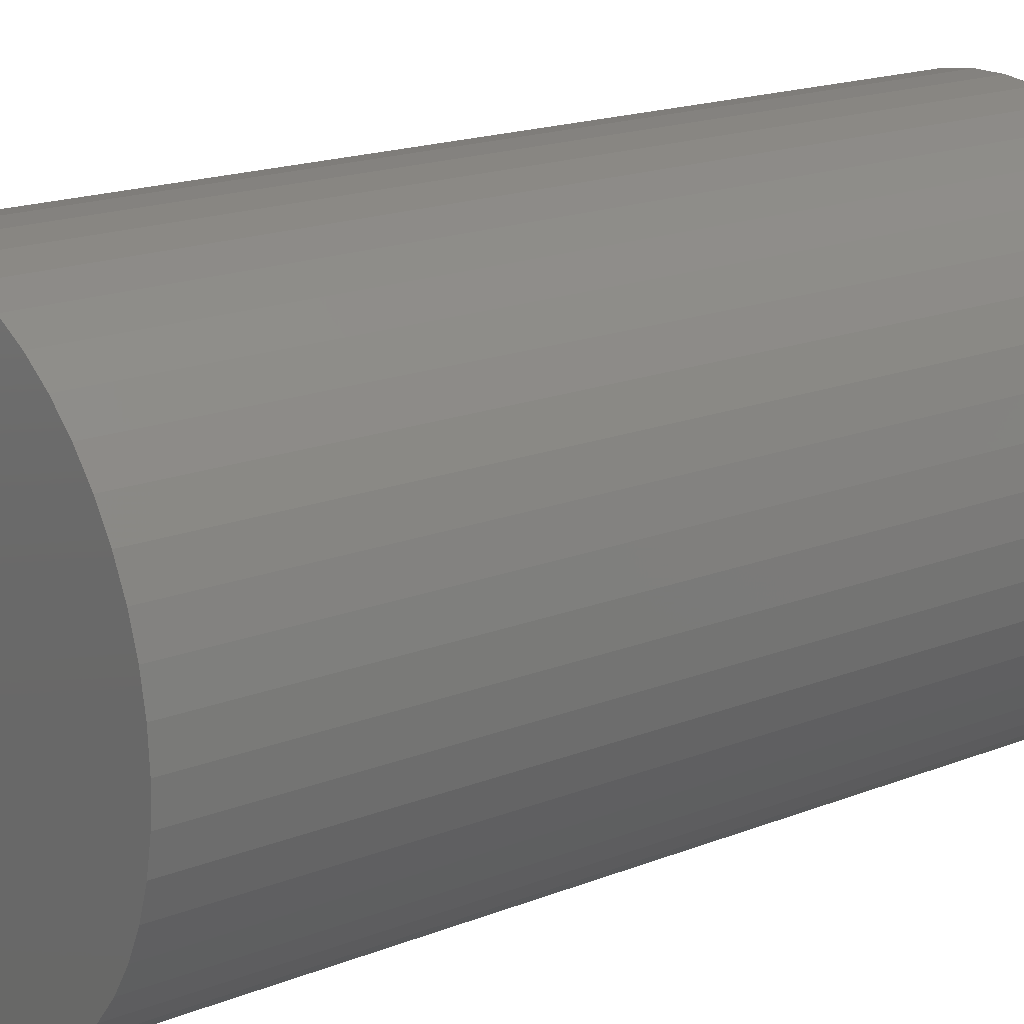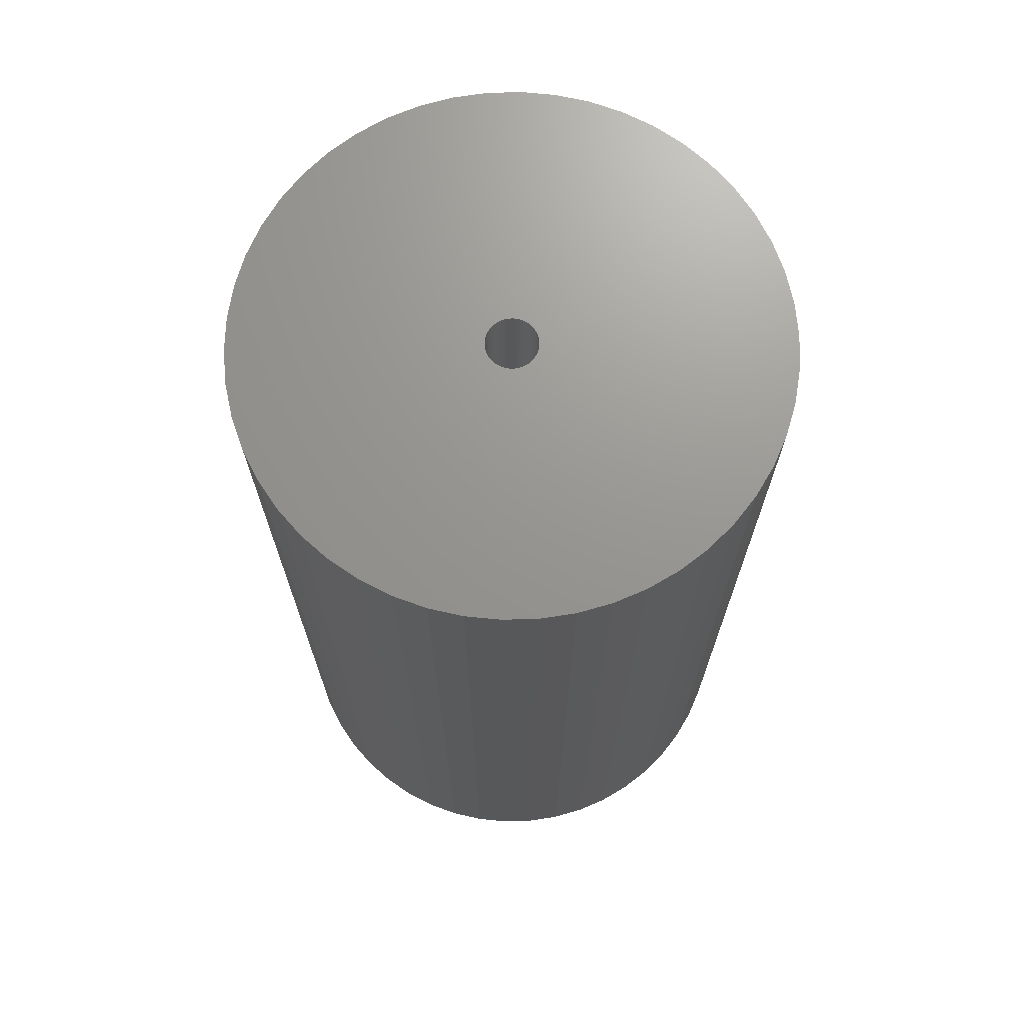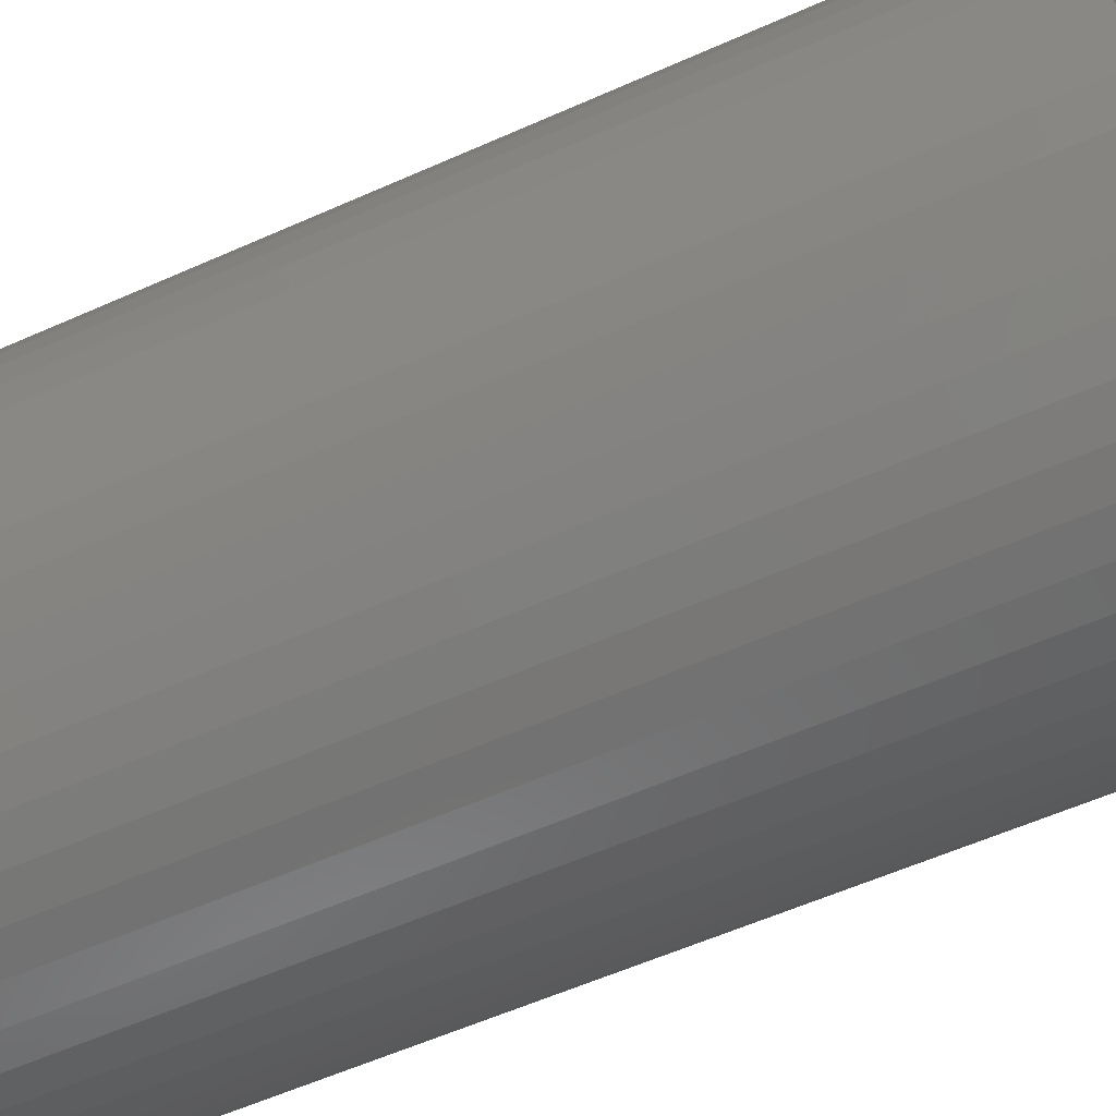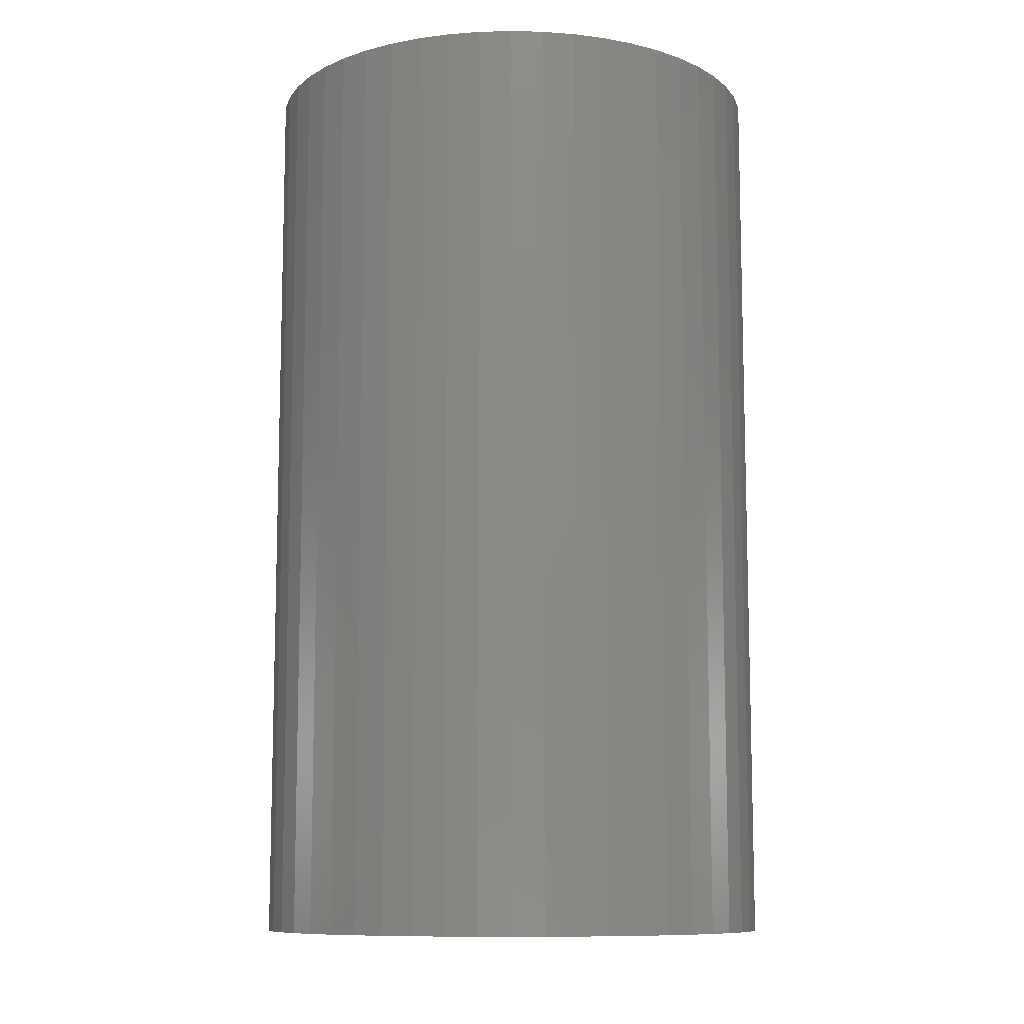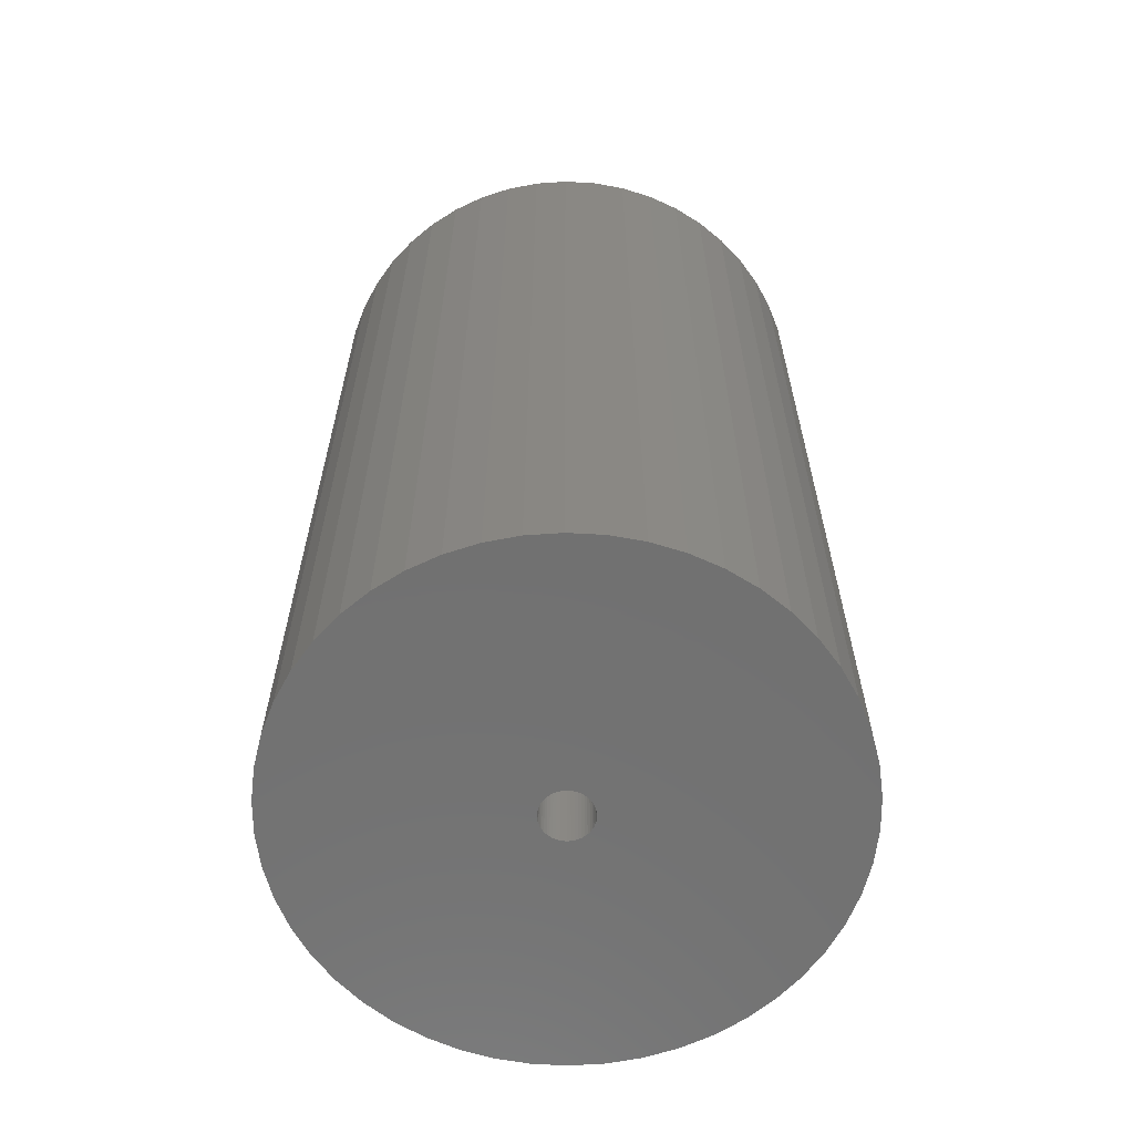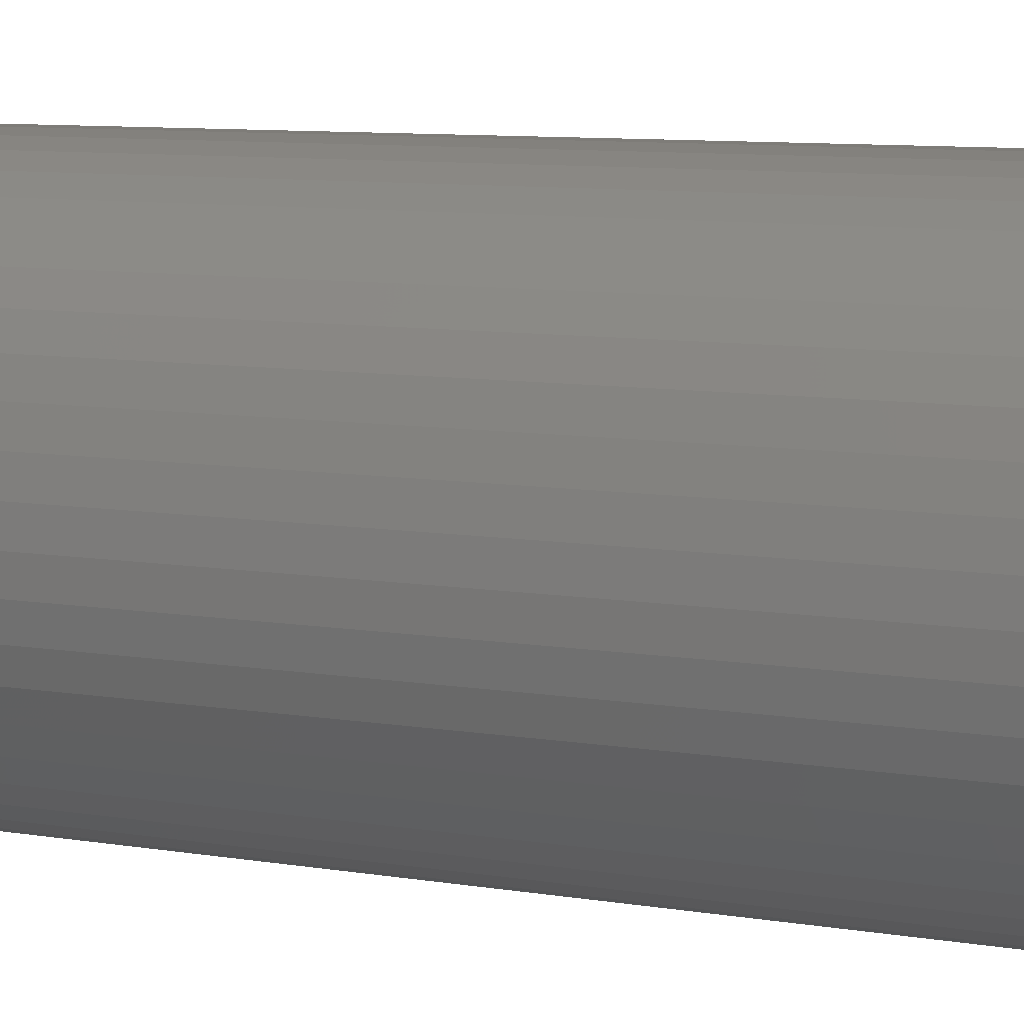
<metadata>
{"format":"stl","ext":"stl","renderer":"f3d","projection":"perspective","resolution":1024,"background":"white","views":[{"elev":17.7,"azim":-127.9,"up":"+Y"},{"elev":70.5,"azim":142.4,"up":"+Z"},{"elev":-58.0,"azim":114.8,"up":"+Y"},{"elev":-10.1,"azim":-10.6,"up":"+Z"},{"elev":-63.2,"azim":47.2,"up":"+Z"},{"elev":10.0,"azim":-68.1,"up":"+Y"}]}
</metadata>
<code>
# stl→obj: 200 verts, 400 faces
v 16.25 0 28.5
v 16.12 2.037 -28.5
v 16.12 2.037 28.5
v 16.25 0 -28.5
v -16.25 0 -28.5
v -16.12 2.037 28.5
v -16.12 2.037 -28.5
v -16.25 0 28.5
v 1.02 16.22 -28.5
v -1.02 16.22 28.5
v 1.02 16.22 28.5
v -1.02 16.22 -28.5
v -1.02 -16.22 -28.5
v 1.02 -16.22 28.5
v -1.02 -16.22 28.5
v 1.02 -16.22 -28.5
v 11.85 11.12 -28.5
v 10.36 12.52 28.5
v 11.85 11.12 28.5
v 10.36 12.52 -28.5
v -10.36 12.52 -28.5
v -11.85 11.12 28.5
v -10.36 12.52 28.5
v -11.85 11.12 -28.5
v -5.022 15.45 -28.5
v -6.919 14.7 28.5
v -5.022 15.45 28.5
v -6.919 14.7 -28.5
v 15.11 5.982 28.5
v 14.24 7.829 -28.5
v 14.24 7.829 28.5
v 15.11 5.982 -28.5
v 15.74 4.041 -28.5
v 15.74 4.041 28.5
v 13.15 9.552 -28.5
v 13.15 9.552 28.5
v 6.919 14.7 -28.5
v 5.022 15.45 28.5
v 6.919 14.7 28.5
v 5.022 15.45 -28.5
v 3.045 15.96 28.5
v 3.045 15.96 -28.5
v 8.707 13.72 28.5
v 8.707 13.72 -28.5
v -15.11 5.982 -28.5
v -14.24 7.829 28.5
v -14.24 7.829 -28.5
v -15.11 5.982 28.5
v -13.15 9.552 -28.5
v -13.15 9.552 28.5
v -15.74 4.041 -28.5
v -15.74 4.041 28.5
v -8.707 13.72 28.5
v -8.707 13.72 -28.5
v -3.045 15.96 28.5
v -3.045 15.96 -28.5
v 3.045 -15.96 28.5
v 3.045 -15.96 -28.5
v 1.55 0 28.5
v 1.538 0.1943 28.5
v 16.12 -2.037 28.5
v 1.501 0.3855 28.5
v 1.538 -0.1943 28.5
v 1.441 0.5706 28.5
v 15.74 -4.041 28.5
v 1.358 0.7467 28.5
v 1.501 -0.3855 28.5
v 1.254 0.9111 28.5
v 15.11 -5.982 28.5
v 1.13 1.061 28.5
v 1.441 -0.5706 28.5
v 0.988 1.194 28.5
v 14.24 -7.829 28.5
v 0.8305 1.309 28.5
v 1.358 -0.7467 28.5
v 0.66 1.402 28.5
v 13.15 -9.552 28.5
v 0.479 1.474 28.5
v 1.254 -0.9111 28.5
v 11.85 -11.12 28.5
v 0.2904 1.523 28.5
v 0.09732 1.547 28.5
v -0.09732 1.547 28.5
v -0.2904 1.523 28.5
v -0.479 1.474 28.5
v -0.66 1.402 28.5
v -0.8305 1.309 28.5
v -0.988 1.194 28.5
v -1.13 1.061 28.5
v -1.254 0.9111 28.5
v 1.13 -1.061 28.5
v 10.36 -12.52 28.5
v 0.988 -1.194 28.5
v 8.707 -13.72 28.5
v 0.8305 -1.309 28.5
v 6.919 -14.7 28.5
v 0.66 -1.402 28.5
v 5.022 -15.45 28.5
v 0.479 -1.474 28.5
v 0.2904 -1.523 28.5
v 0.09732 -1.547 28.5
v -0.09732 -1.547 28.5
v -0.2904 -1.523 28.5
v -3.045 -15.96 28.5
v -0.479 -1.474 28.5
v -5.022 -15.45 28.5
v -0.66 -1.402 28.5
v -6.919 -14.7 28.5
v -0.8305 -1.309 28.5
v -8.707 -13.72 28.5
v -0.988 -1.194 28.5
v -10.36 -12.52 28.5
v -1.13 -1.061 28.5
v -11.85 -11.12 28.5
v -1.254 -0.9111 28.5
v -13.15 -9.552 28.5
v -1.358 -0.7467 28.5
v -14.24 -7.829 28.5
v -1.441 -0.5706 28.5
v -15.11 -5.982 28.5
v -1.501 -0.3855 28.5
v -15.74 -4.041 28.5
v -1.538 -0.1943 28.5
v -16.12 -2.037 28.5
v -1.55 0 28.5
v -1.358 0.7467 28.5
v -1.441 0.5706 28.5
v -1.501 0.3855 28.5
v -1.538 0.1943 28.5
v 16.12 -2.037 -28.5
v 15.74 -4.041 -28.5
v 15.11 -5.982 -28.5
v -14.24 -7.829 -28.5
v -15.11 -5.982 -28.5
v 1.55 0 -28.5
v 1.538 -0.1943 -28.5
v 1.501 -0.3855 -28.5
v 1.538 0.1943 -28.5
v 1.441 -0.5706 -28.5
v 14.24 -7.829 -28.5
v 1.358 -0.7467 -28.5
v 13.15 -9.552 -28.5
v 1.501 0.3855 -28.5
v 1.254 -0.9111 -28.5
v 11.85 -11.12 -28.5
v 1.13 -1.061 -28.5
v 10.36 -12.52 -28.5
v 1.441 0.5706 -28.5
v 0.988 -1.194 -28.5
v 8.707 -13.72 -28.5
v 0.8305 -1.309 -28.5
v 6.919 -14.7 -28.5
v 1.358 0.7467 -28.5
v 0.66 -1.402 -28.5
v 5.022 -15.45 -28.5
v 0.479 -1.474 -28.5
v 1.254 0.9111 -28.5
v 0.2904 -1.523 -28.5
v 0.09732 -1.547 -28.5
v -0.09732 -1.547 -28.5
v -0.2904 -1.523 -28.5
v -3.045 -15.96 -28.5
v -0.479 -1.474 -28.5
v -5.022 -15.45 -28.5
v -0.66 -1.402 -28.5
v -6.919 -14.7 -28.5
v -0.8305 -1.309 -28.5
v -8.707 -13.72 -28.5
v -0.988 -1.194 -28.5
v -10.36 -12.52 -28.5
v -1.13 -1.061 -28.5
v -11.85 -11.12 -28.5
v -1.254 -0.9111 -28.5
v 1.13 1.061 -28.5
v 0.988 1.194 -28.5
v 0.8305 1.309 -28.5
v 0.66 1.402 -28.5
v 0.479 1.474 -28.5
v 0.2904 1.523 -28.5
v 0.09732 1.547 -28.5
v -0.09732 1.547 -28.5
v -0.2904 1.523 -28.5
v -0.479 1.474 -28.5
v -0.66 1.402 -28.5
v -0.8305 1.309 -28.5
v -0.988 1.194 -28.5
v -1.13 1.061 -28.5
v -1.254 0.9111 -28.5
v -1.358 0.7467 -28.5
v -1.441 0.5706 -28.5
v -1.501 0.3855 -28.5
v -1.538 0.1943 -28.5
v -1.55 0 -28.5
v -13.15 -9.552 -28.5
v -1.358 -0.7467 -28.5
v -1.441 -0.5706 -28.5
v -1.501 -0.3855 -28.5
v -15.74 -4.041 -28.5
v -1.538 -0.1943 -28.5
v -16.12 -2.037 -28.5
f 1 2 3
f 2 1 4
f 5 6 7
f 6 5 8
f 9 10 11
f 10 9 12
f 13 14 15
f 14 13 16
f 17 18 19
f 18 17 20
f 21 22 23
f 22 21 24
f 25 26 27
f 26 25 28
f 29 30 31
f 30 29 32
f 3 33 34
f 33 3 2
f 31 35 36
f 35 31 30
f 37 38 39
f 38 37 40
f 40 41 38
f 41 40 42
f 20 43 18
f 43 20 44
f 45 46 47
f 46 45 48
f 49 22 24
f 22 49 50
f 51 48 45
f 48 51 52
f 28 53 26
f 53 28 54
f 12 55 10
f 55 12 56
f 16 57 14
f 57 16 58
f 34 32 29
f 32 34 33
f 36 17 19
f 17 36 35
f 42 11 41
f 11 42 9
f 44 39 43
f 39 44 37
f 47 50 49
f 50 47 46
f 7 52 51
f 52 7 6
f 59 1 3
f 60 3 34
f 1 59 61
f 62 34 29
f 63 61 59
f 64 29 31
f 61 63 65
f 66 31 36
f 67 65 63
f 68 36 19
f 65 67 69
f 70 19 18
f 71 69 67
f 72 18 43
f 69 71 73
f 74 43 39
f 75 73 71
f 76 39 38
f 73 75 77
f 78 38 41
f 79 77 75
f 77 79 80
f 3 60 59
f 34 62 60
f 29 64 62
f 31 66 64
f 36 68 66
f 19 70 68
f 81 41 11
f 18 72 70
f 43 74 72
f 39 76 74
f 38 78 76
f 41 81 78
f 11 82 81
f 11 83 82
f 10 83 11
f 83 10 84
f 55 84 10
f 84 55 85
f 27 85 55
f 85 27 86
f 26 86 27
f 86 26 87
f 53 87 26
f 87 53 88
f 23 88 53
f 88 23 89
f 22 89 23
f 89 22 90
f 91 80 79
f 80 91 92
f 93 92 91
f 92 93 94
f 95 94 93
f 94 95 96
f 97 96 95
f 96 97 98
f 99 98 97
f 98 99 57
f 100 57 99
f 57 100 14
f 101 14 100
f 102 14 101
f 15 102 103
f 104 103 105
f 106 105 107
f 108 107 109
f 110 109 111
f 102 15 14
f 112 111 113
f 114 113 115
f 116 115 117
f 118 117 119
f 120 119 121
f 122 121 123
f 124 123 125
f 50 90 22
f 103 104 15
f 90 50 126
f 105 106 104
f 46 126 50
f 107 108 106
f 126 46 127
f 109 110 108
f 48 127 46
f 111 112 110
f 127 48 128
f 113 114 112
f 52 128 48
f 115 116 114
f 128 52 129
f 117 118 116
f 6 129 52
f 119 120 118
f 129 6 125
f 121 122 120
f 8 125 6
f 123 124 122
f 125 8 124
f 54 23 53
f 23 54 21
f 56 27 55
f 27 56 25
f 61 4 1
f 4 61 130
f 69 131 65
f 131 69 132
f 65 130 61
f 130 65 131
f 133 120 134
f 120 133 118
f 135 4 130
f 136 130 131
f 4 135 2
f 137 131 132
f 138 2 135
f 139 132 140
f 2 138 33
f 141 140 142
f 143 33 138
f 144 142 145
f 33 143 32
f 146 145 147
f 148 32 143
f 149 147 150
f 32 148 30
f 151 150 152
f 153 30 148
f 154 152 155
f 30 153 35
f 156 155 58
f 157 35 153
f 35 157 17
f 130 136 135
f 131 137 136
f 132 139 137
f 140 141 139
f 142 144 141
f 145 146 144
f 158 58 16
f 147 149 146
f 150 151 149
f 152 154 151
f 155 156 154
f 58 158 156
f 16 159 158
f 16 160 159
f 13 160 16
f 160 13 161
f 162 161 13
f 161 162 163
f 164 163 162
f 163 164 165
f 166 165 164
f 165 166 167
f 168 167 166
f 167 168 169
f 170 169 168
f 169 170 171
f 172 171 170
f 171 172 173
f 174 17 157
f 17 174 20
f 175 20 174
f 20 175 44
f 176 44 175
f 44 176 37
f 177 37 176
f 37 177 40
f 178 40 177
f 40 178 42
f 179 42 178
f 42 179 9
f 180 9 179
f 181 9 180
f 12 181 182
f 56 182 183
f 25 183 184
f 28 184 185
f 54 185 186
f 181 12 9
f 21 186 187
f 24 187 188
f 49 188 189
f 47 189 190
f 45 190 191
f 51 191 192
f 7 192 193
f 194 173 172
f 182 56 12
f 173 194 195
f 183 25 56
f 133 195 194
f 184 28 25
f 195 133 196
f 185 54 28
f 134 196 133
f 186 21 54
f 196 134 197
f 187 24 21
f 198 197 134
f 188 49 24
f 197 198 199
f 189 47 49
f 200 199 198
f 190 45 47
f 199 200 193
f 191 51 45
f 5 193 200
f 192 7 51
f 193 5 7
f 150 92 94
f 92 150 147
f 134 122 198
f 122 134 120
f 147 80 92
f 80 147 145
f 152 94 96
f 94 152 150
f 155 96 98
f 96 155 152
f 58 98 57
f 98 58 155
f 73 132 69
f 132 73 140
f 77 140 73
f 140 77 142
f 162 15 104
f 15 162 13
f 166 106 108
f 106 166 164
f 164 104 106
f 104 164 162
f 172 116 194
f 116 172 114
f 172 112 114
f 112 172 170
f 198 124 200
f 124 198 122
f 200 8 5
f 8 200 124
f 80 142 77
f 142 80 145
f 168 108 110
f 108 168 166
f 170 110 112
f 110 170 168
f 194 118 133
f 118 194 116
f 148 66 153
f 66 148 64
f 128 190 127
f 190 128 191
f 153 68 157
f 68 153 66
f 178 76 78
f 76 178 177
f 184 85 86
f 85 184 183
f 127 189 126
f 189 127 190
f 137 63 136
f 63 137 67
f 176 72 74
f 72 176 175
f 129 191 128
f 191 129 192
f 90 187 89
f 187 90 188
f 185 86 87
f 86 185 184
f 183 84 85
f 84 183 182
f 135 60 138
f 60 135 59
f 139 67 137
f 67 139 71
f 169 113 111
f 113 169 171
f 149 95 93
f 95 149 151
f 143 64 148
f 64 143 62
f 175 70 72
f 70 175 174
f 181 82 83
f 82 181 180
f 179 78 81
f 78 179 178
f 177 74 76
f 74 177 176
f 125 192 129
f 192 125 193
f 126 188 90
f 188 126 189
f 182 83 84
f 83 182 181
f 186 87 88
f 87 186 185
f 187 88 89
f 88 187 186
f 136 59 135
f 59 136 63
f 159 102 101
f 102 159 160
f 119 197 121
f 197 119 196
f 113 173 115
f 173 113 171
f 158 101 100
f 101 158 159
f 156 100 99
f 100 156 158
f 138 62 143
f 62 138 60
f 157 70 174
f 70 157 68
f 180 81 82
f 81 180 179
f 165 109 107
f 109 165 167
f 161 105 103
f 105 161 163
f 123 193 125
f 193 123 199
f 151 97 95
f 97 151 154
f 146 79 144
f 79 146 91
f 141 71 139
f 71 141 75
f 144 75 141
f 75 144 79
f 160 103 102
f 103 160 161
f 121 199 123
f 199 121 197
f 115 195 117
f 195 115 173
f 117 196 119
f 196 117 195
f 154 99 97
f 99 154 156
f 146 93 91
f 93 146 149
f 167 111 109
f 111 167 169
f 163 107 105
f 107 163 165

</code>
